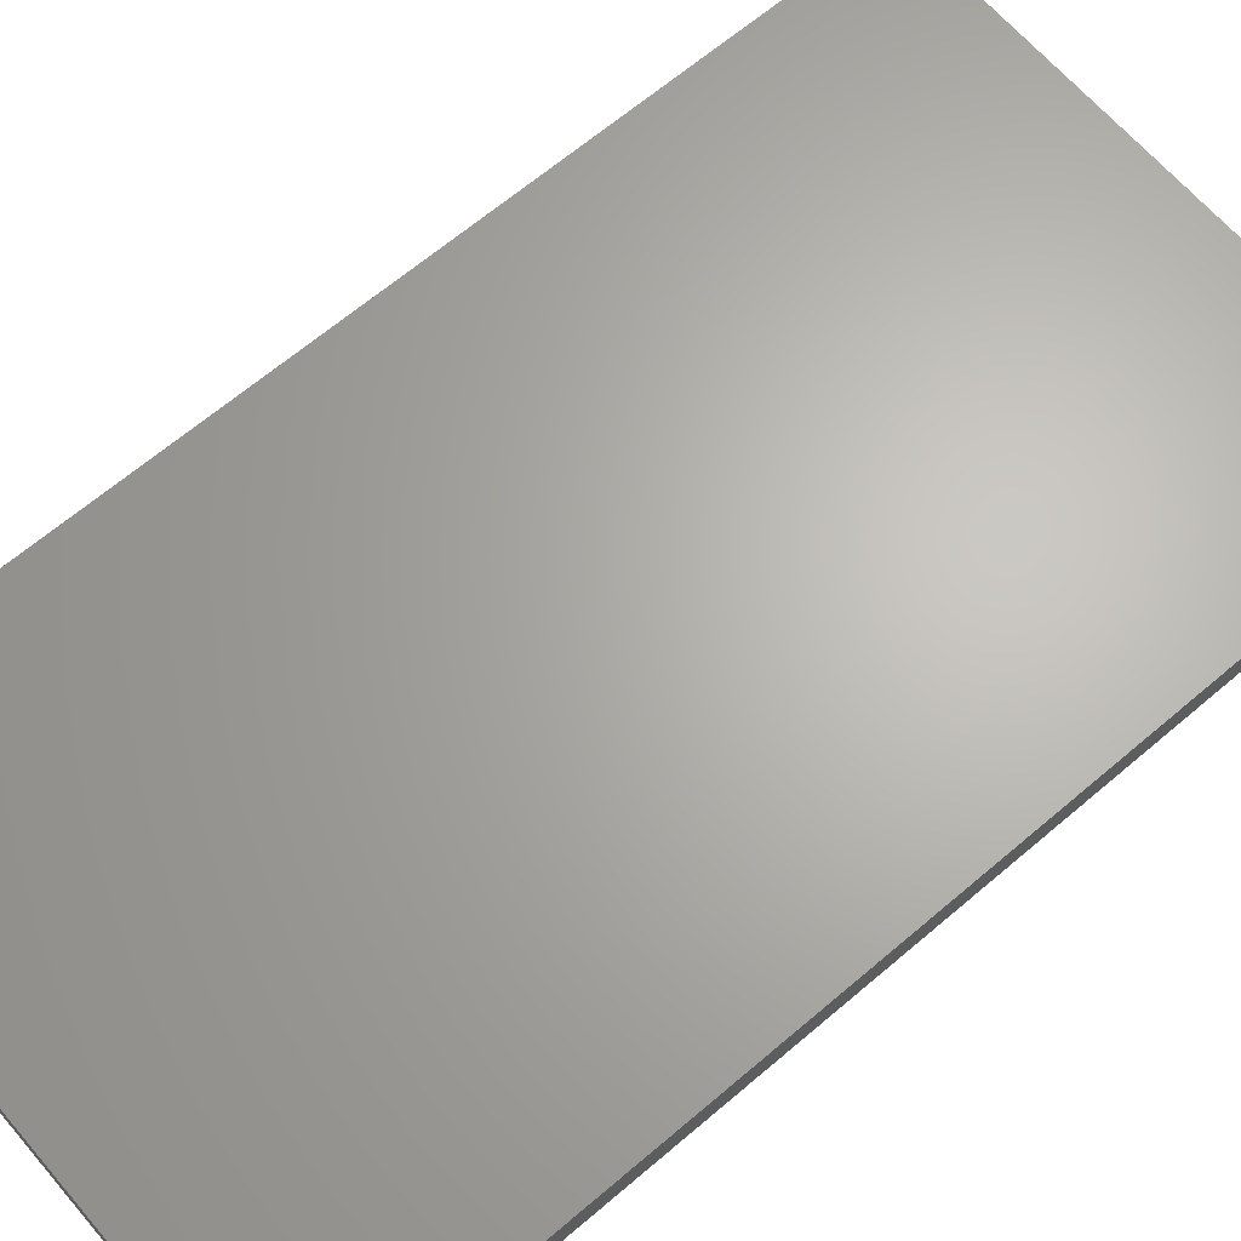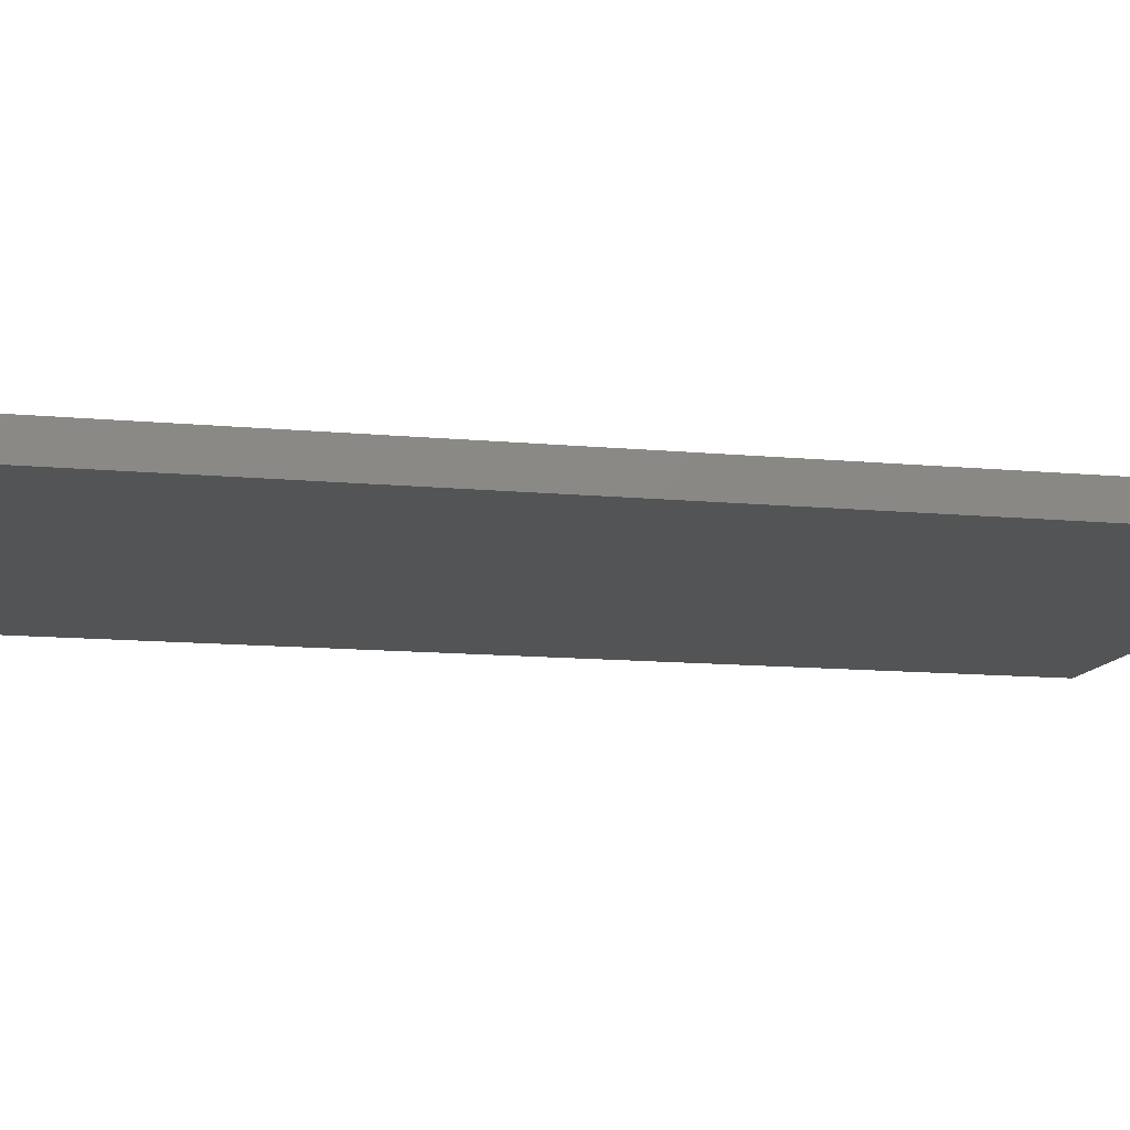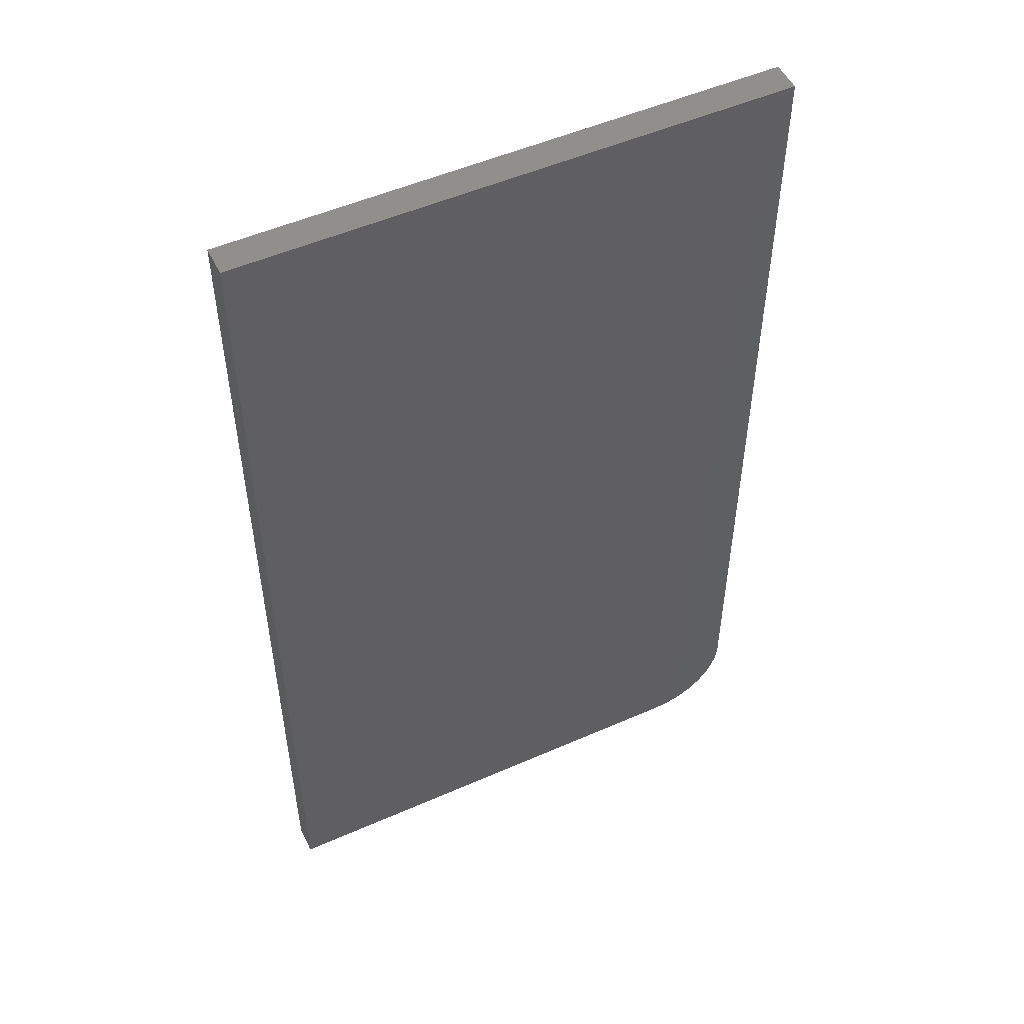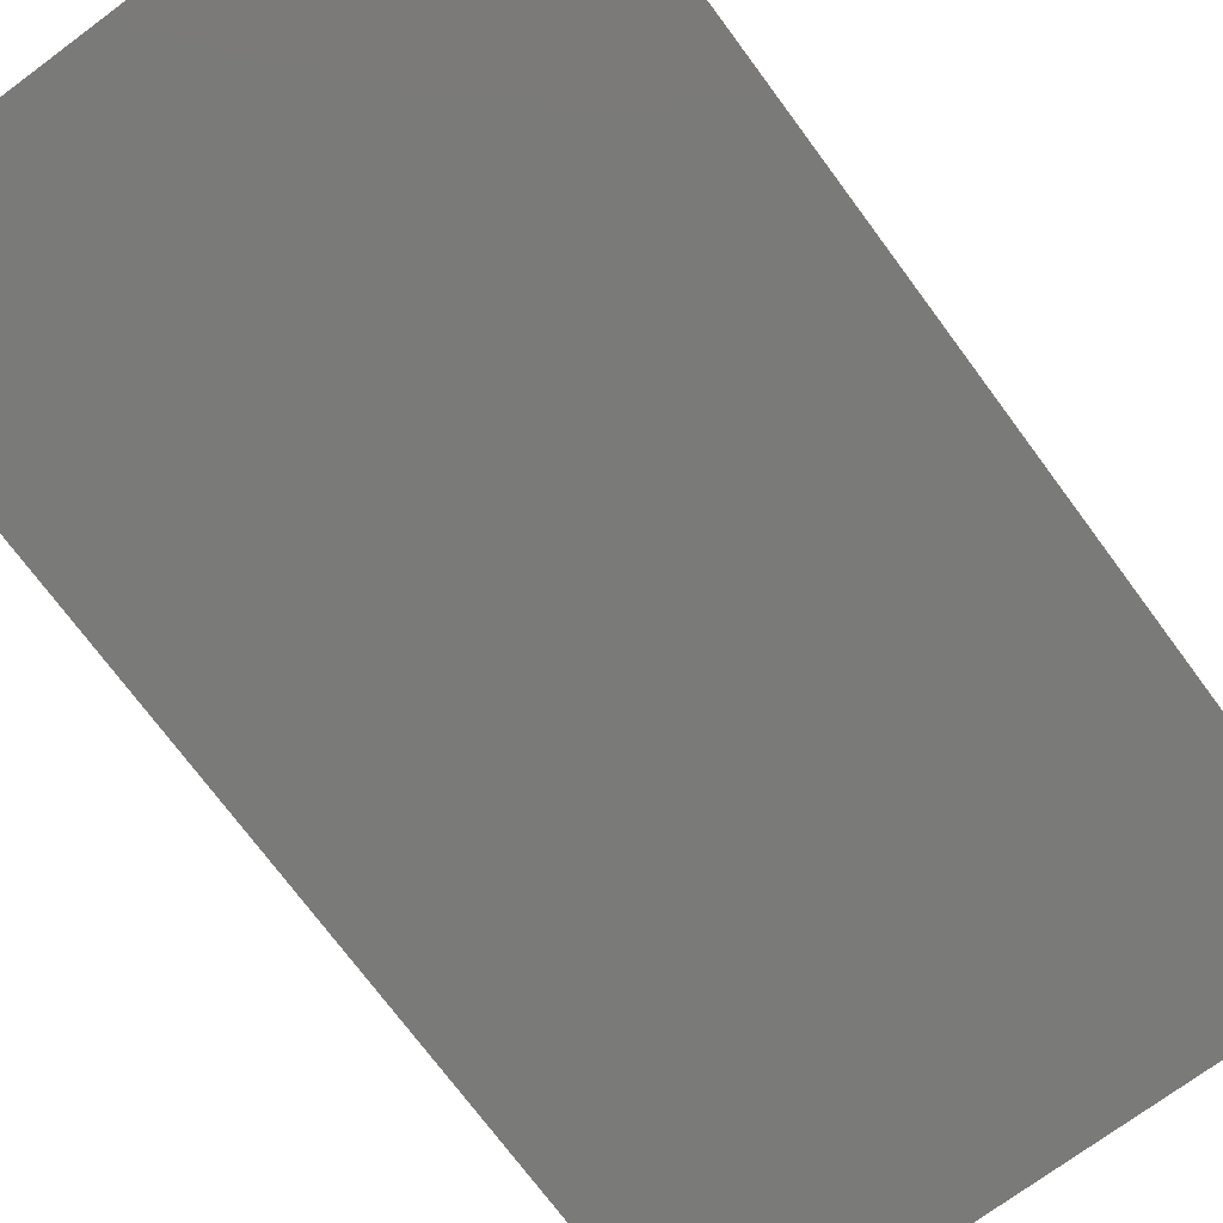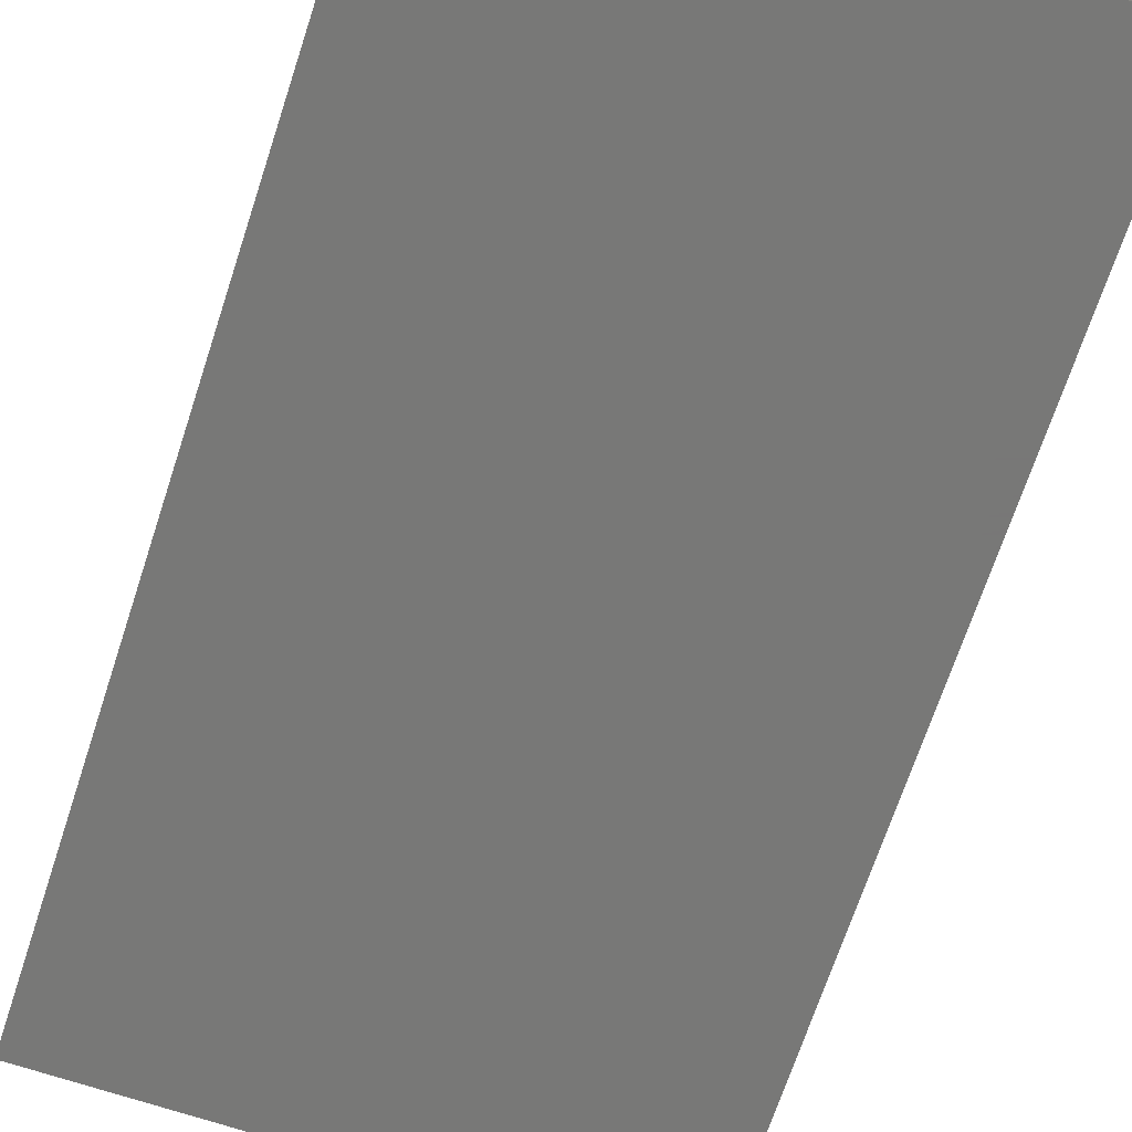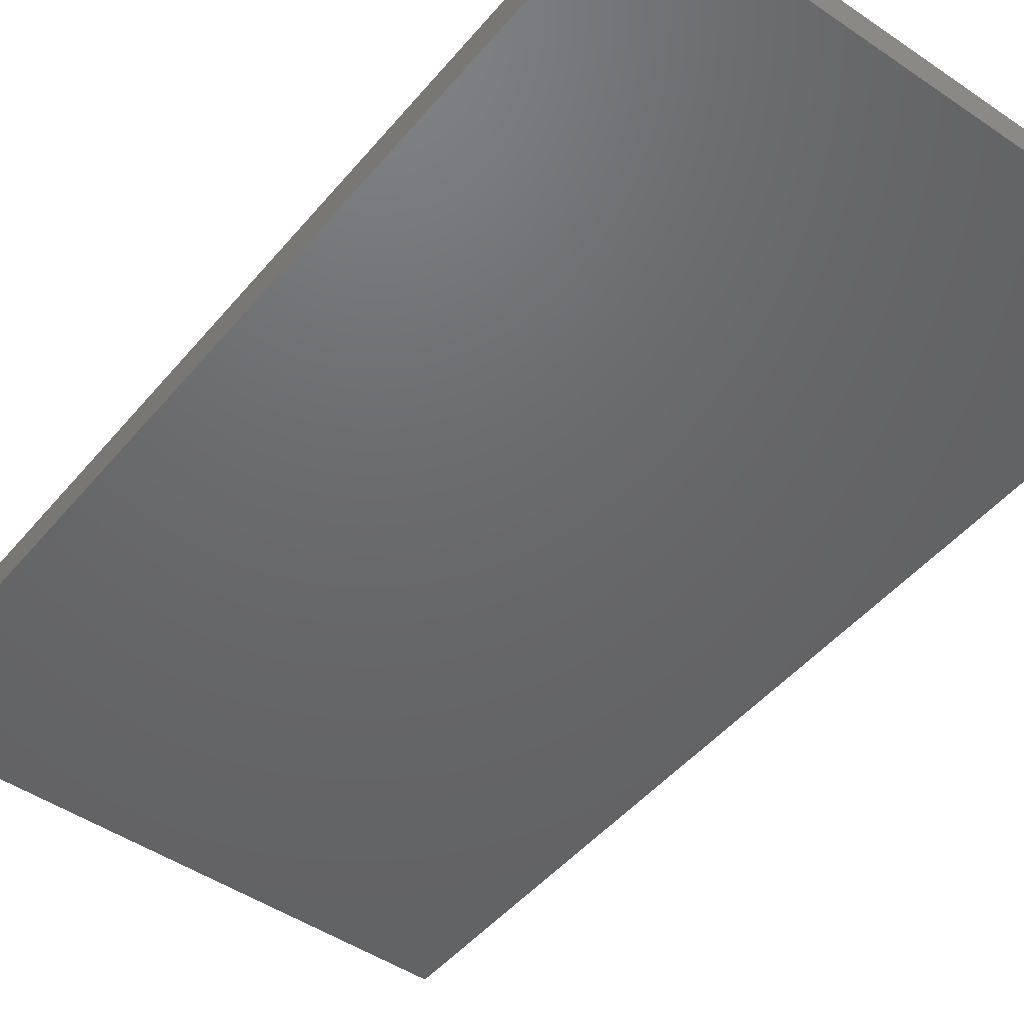
<metadata>
{"format":"stl","ext":"stl","renderer":"f3d","projection":"perspective","resolution":1024,"background":"white","views":[{"elev":65.4,"azim":49.4,"up":"+Y"},{"elev":-11.7,"azim":76.9,"up":"+Y"},{"elev":51.5,"azim":-25.5,"up":"+Z"},{"elev":-73.0,"azim":36.5,"up":"+Y"},{"elev":-70.4,"azim":161.7,"up":"+Y"},{"elev":-47.3,"azim":142.4,"up":"+Y"}]}
</metadata>
<code>
# stl→obj: 24 verts, 44 faces
v 0.3638 -0.02344 -2.228e-17
v 0.376 -0.02344 0.001201
v 0 -0.02344 0
v 0.4263 -0.02344 0.0625
v 0.4263 -0.02344 0.75
v 4.592e-17 -0.02344 0.75
v 0.3877 -0.02344 0.004758
v 0.3985 -0.02344 0.01053
v 0.408 -0.02344 0.01831
v 0.4158 -0.02344 0.02778
v 0.4216 -0.02344 0.03858
v 0.4251 -0.02344 0.05031
v 0 0 0
v 0.376 0 0.001201
v 0.3638 0 -2.228e-17
v 0.4263 0 0.0625
v 0.4251 0 0.05031
v 0.4216 0 0.03858
v 0.4158 0 0.02778
v 0.408 0 0.01831
v 0.3985 0 0.01053
v 0.3877 0 0.004758
v 4.592e-17 0 0.75
v 0.4263 0 0.75
f 1 2 3
f 4 5 6
f 4 6 3
f 4 3 2
f 4 2 7
f 4 7 8
f 4 8 9
f 4 9 10
f 4 10 11
f 4 11 12
f 13 14 15
f 16 17 18
f 16 18 19
f 16 19 20
f 16 20 21
f 16 21 22
f 16 22 14
f 16 14 13
f 16 13 23
f 16 23 24
f 4 16 5
f 5 16 24
f 3 13 1
f 1 13 15
f 16 4 17
f 17 4 12
f 17 12 18
f 18 12 11
f 18 11 19
f 19 11 10
f 19 10 20
f 20 10 9
f 20 9 21
f 21 9 8
f 21 8 22
f 22 8 7
f 22 7 14
f 14 7 2
f 14 2 15
f 15 2 1
f 6 23 3
f 3 23 13
f 5 24 6
f 6 24 23

</code>
